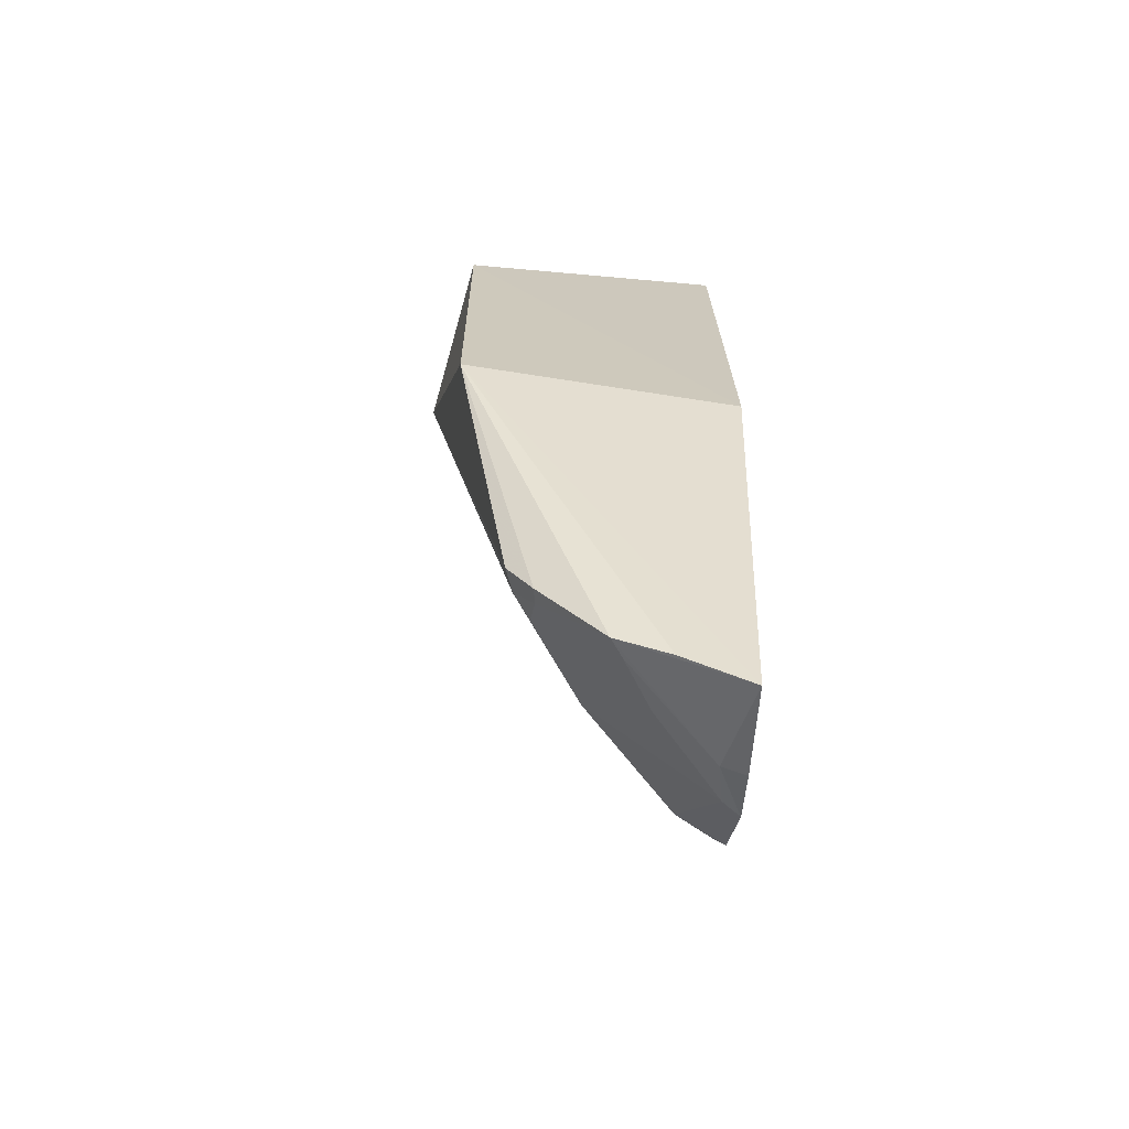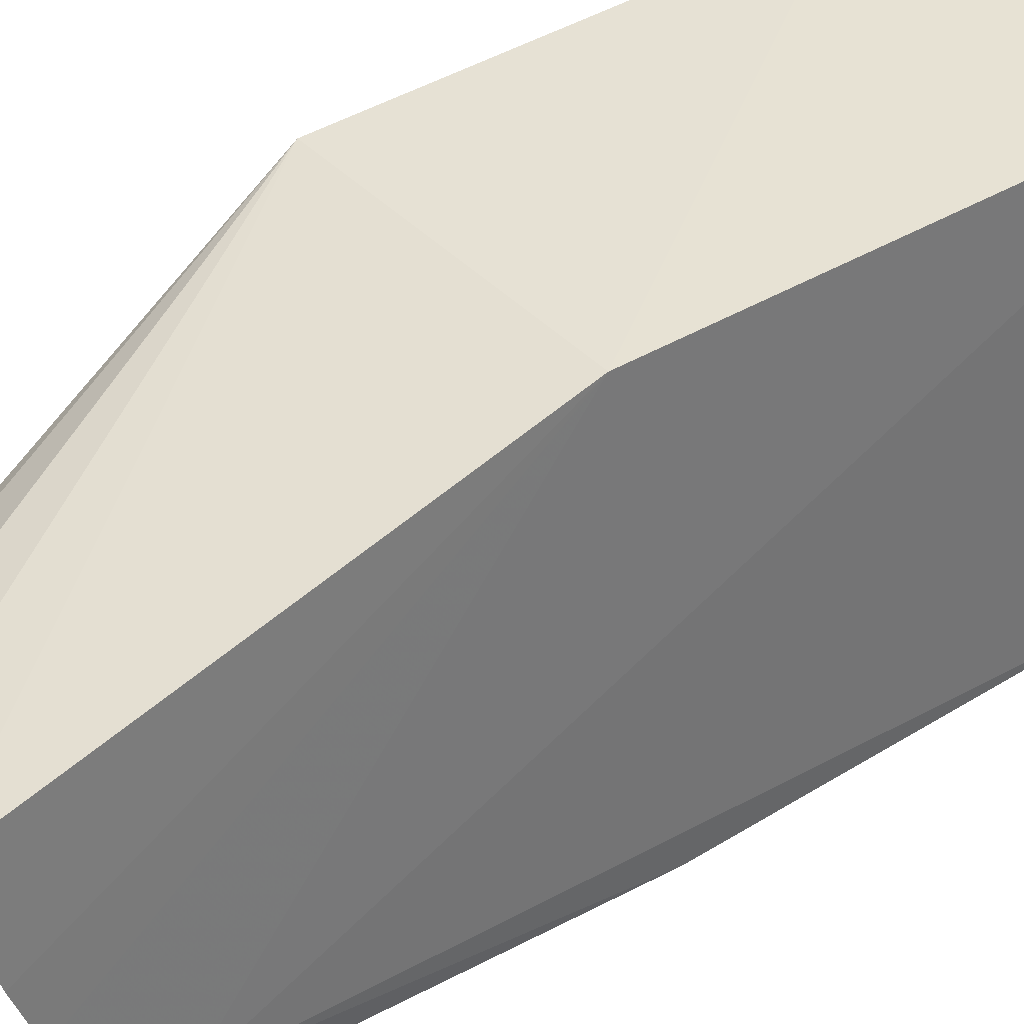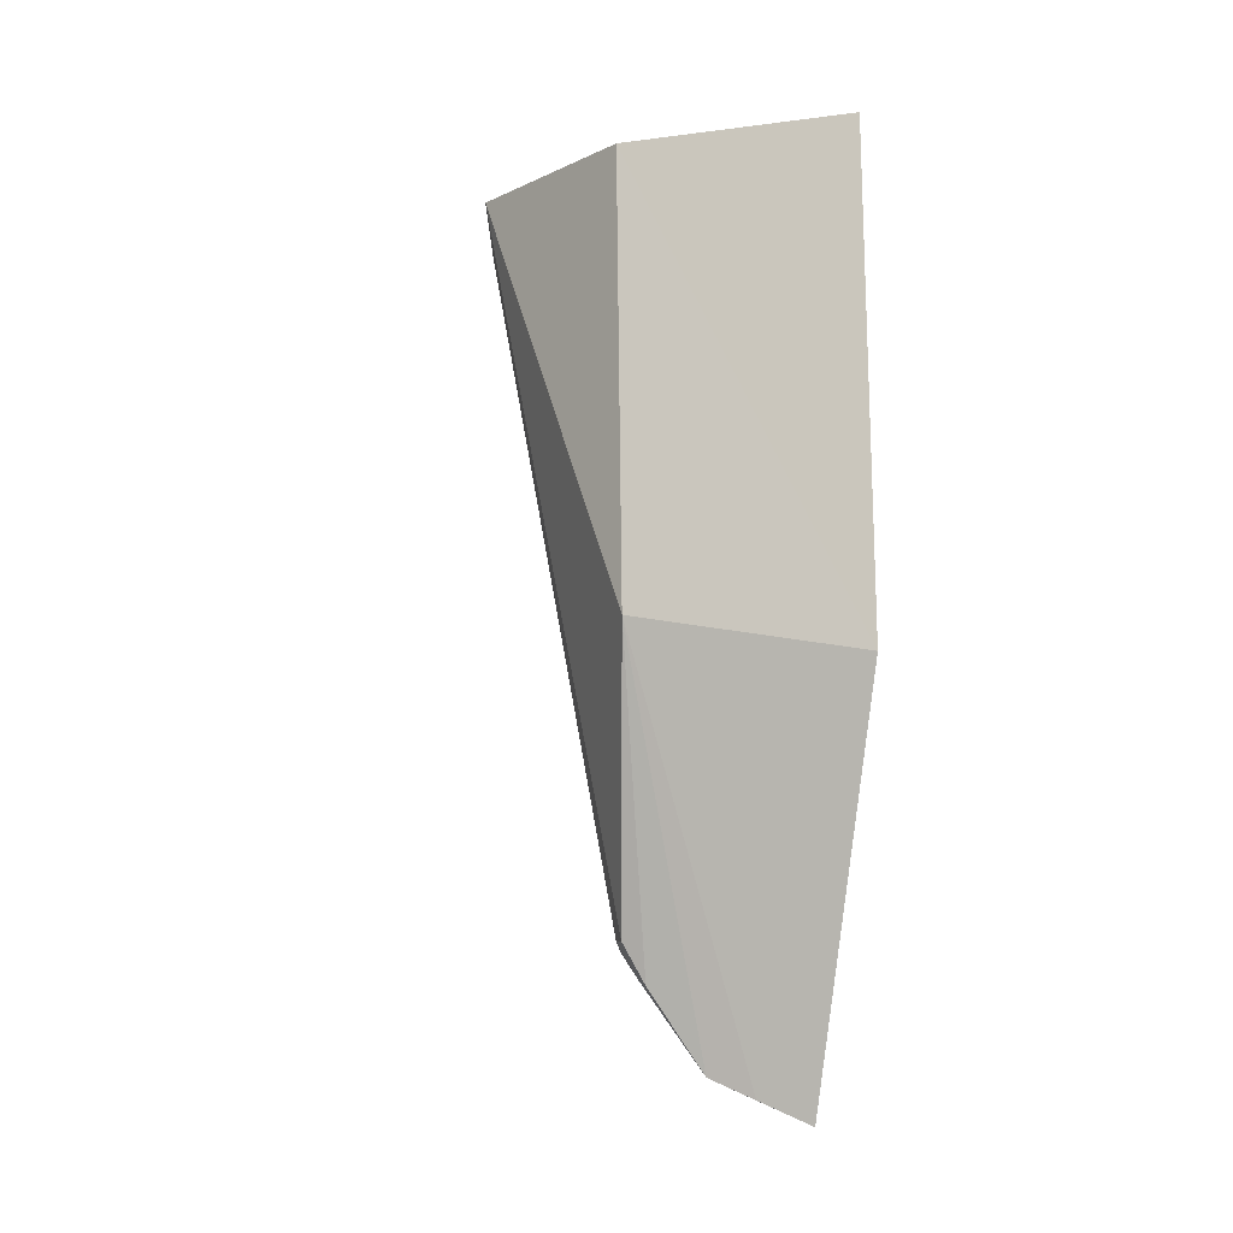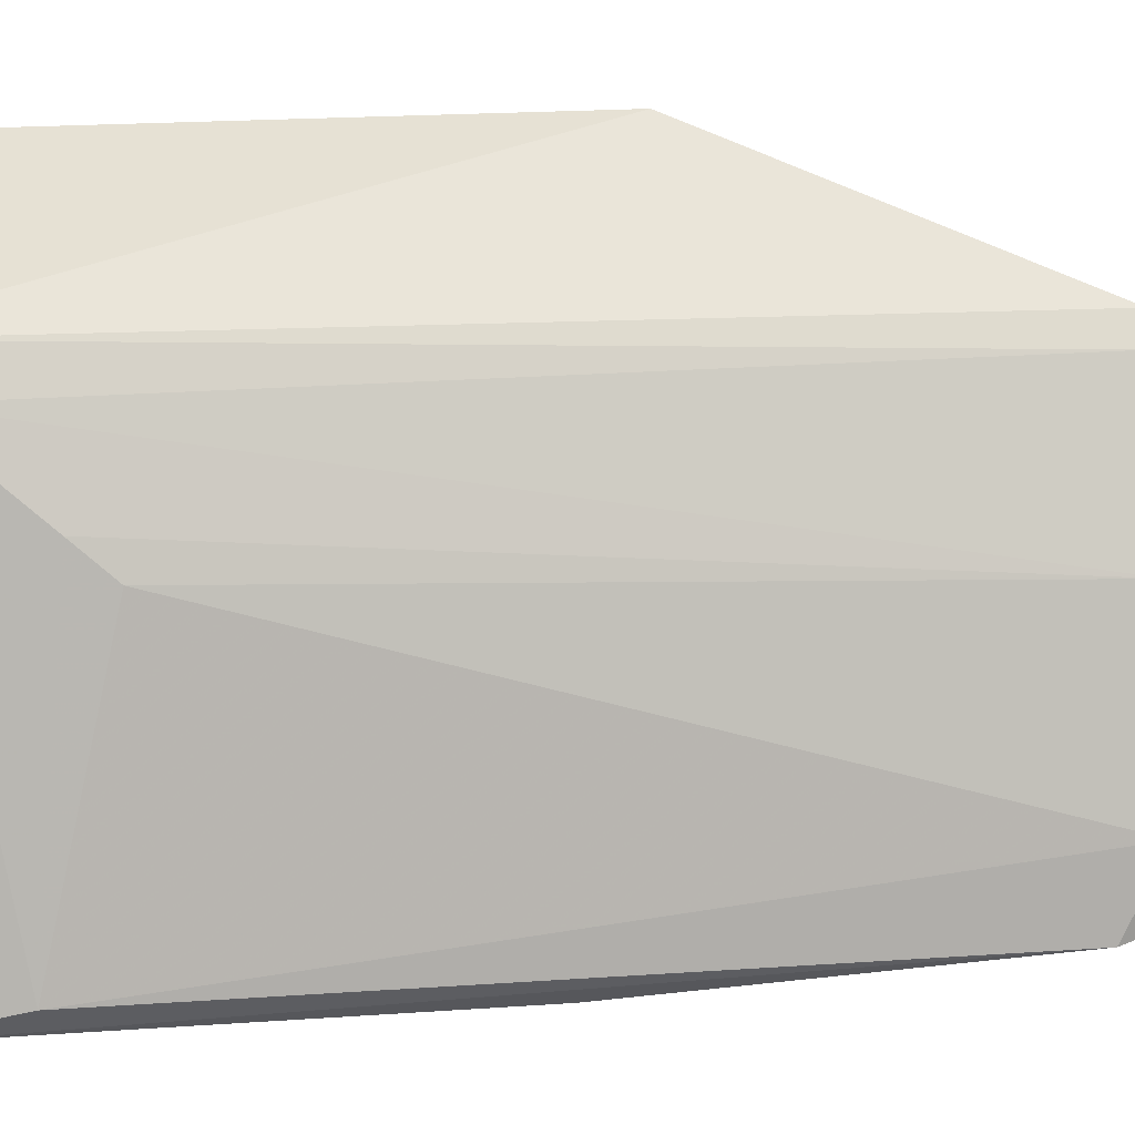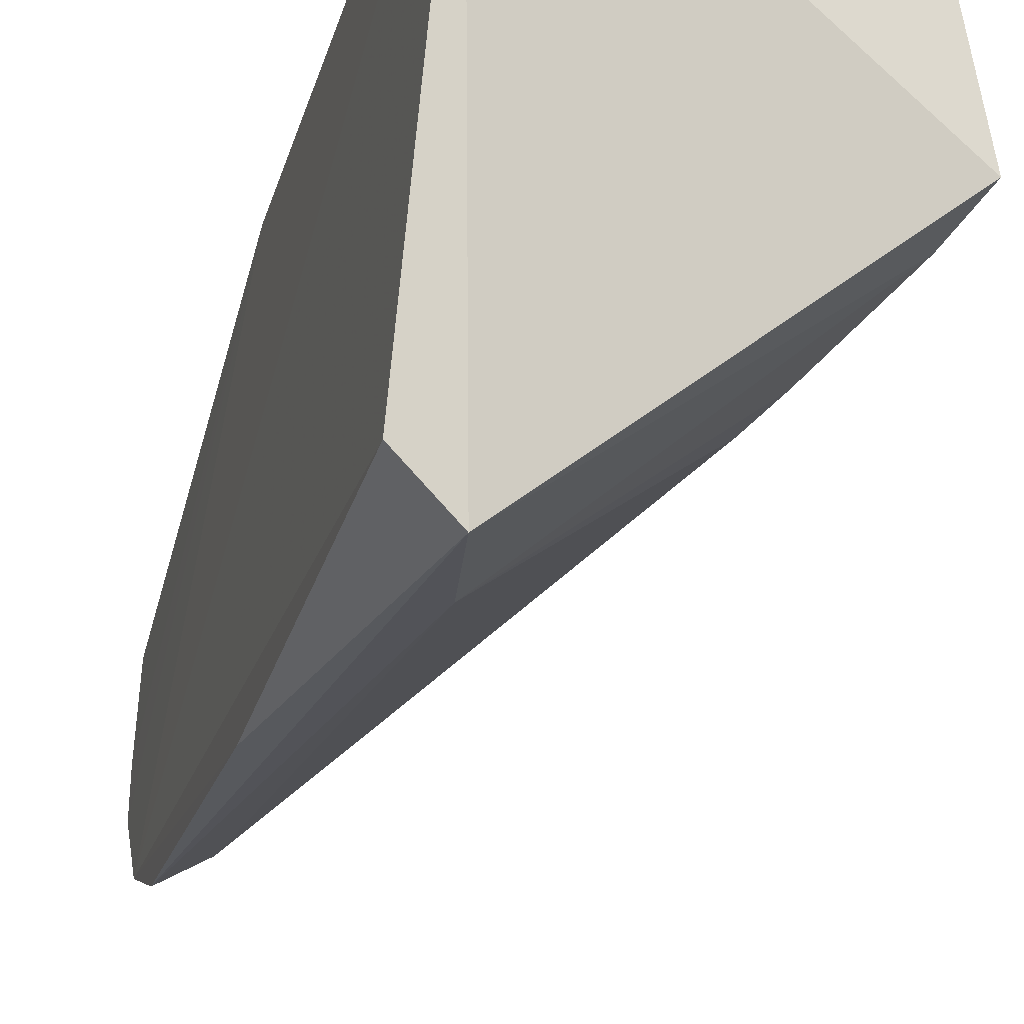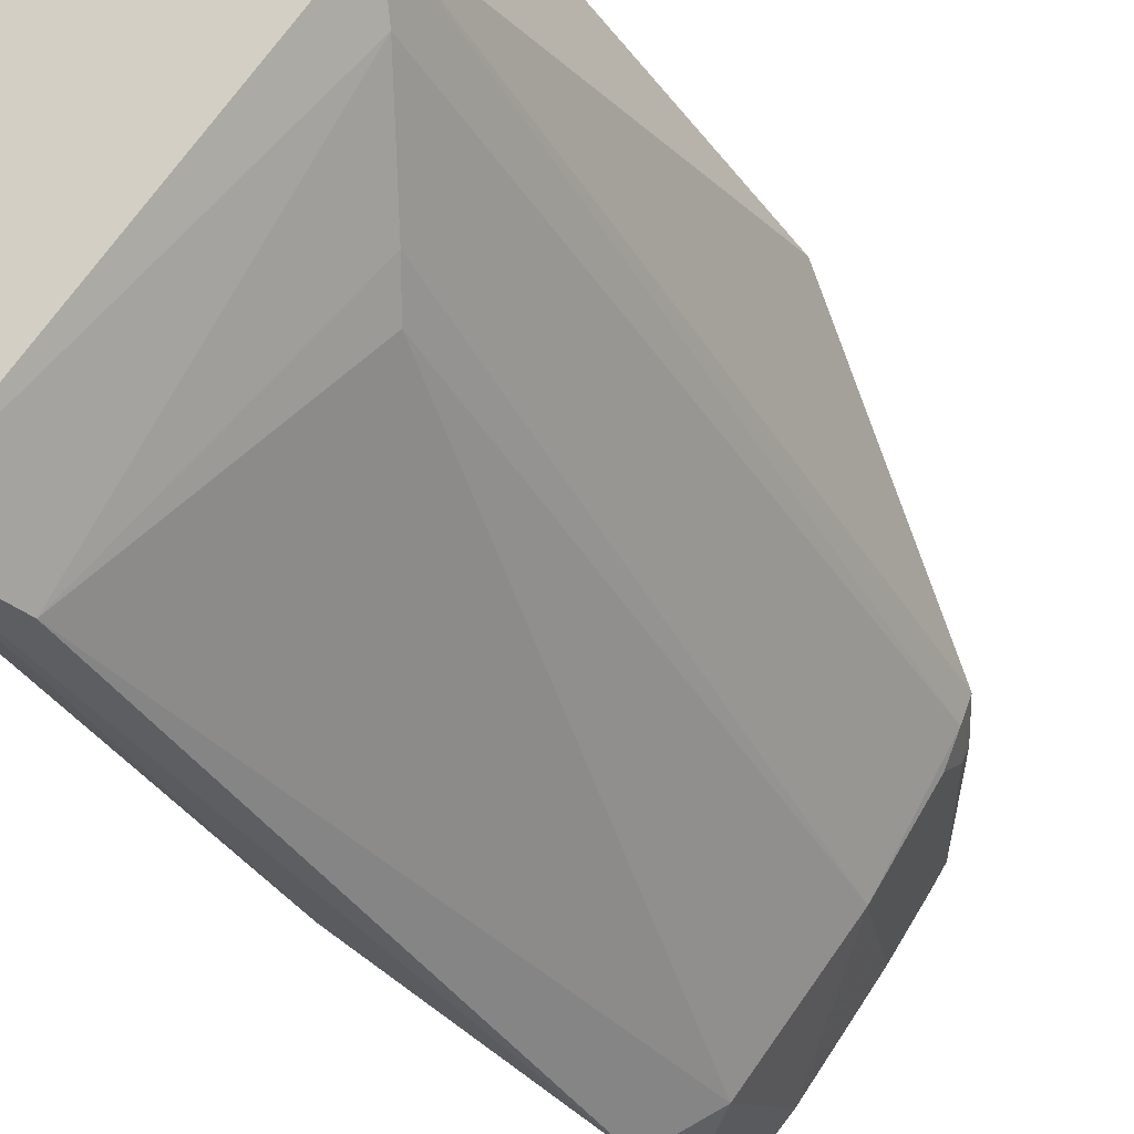
<metadata>
{"format":"obj","ext":"obj","renderer":"f3d","projection":"perspective","resolution":1024,"background":"white","views":[{"elev":-68.3,"azim":172.2,"up":"+Z"},{"elev":38.3,"azim":-128.5,"up":"+Y"},{"elev":-11.8,"azim":147.4,"up":"+Z"},{"elev":-41.6,"azim":92.6,"up":"+Y"},{"elev":-27.7,"azim":-14.6,"up":"+Y"},{"elev":-45.8,"azim":36.0,"up":"+Y"}]}
</metadata>
<code>
v 0.2535 -0.3804 0.007736
v 0.3598 -0.192 -0.3852
v 0.4142 -0.2423 0.009605
v 0.2364 -0.1418 0.06711
v 0.2323 -0.2523 -0.4617
v 0.3991 -0.1351 0.007463
v 0.2544 -0.3173 -0.3877
v 0.2297 -0.3549 0.007298
v 0.2368 -0.137 -0.2348
v 0.3965 -0.1341 -0.2343
v 0.3117 -0.261 -0.3877
v 0.358 -0.292 -0.07592
v 0.2276 -0.3219 -0.4062
v 0.2366 -0.1975 -0.4768
v 0.3545 -0.205 -0.3848
v 0.2409 -0.274 -0.4496
v 0.401 -0.2567 -0.01359
v 0.2623 -0.3755 -0.04403
v 0.2294 -0.3546 -0.2036
v 0.3077 -0.1939 -0.4516
v 0.2305 -0.2802 -0.4516
v 0.3702 -0.2827 -0.05898
v 0.2288 -0.3387 -0.3702
v 0.277 -0.1936 -0.463
v 0.3451 -0.1922 -0.407
v 0.3434 -0.2014 -0.4039
v 0.2818 -0.231 -0.4486
v 0.2464 -0.2509 -0.4581
v 0.344 -0.2171 -0.3893
v 0.3005 -0.2034 -0.4516
f 1 3 4
f 6 4 3
f 8 1 4
f 9 4 6
f 10 6 3
f 10 3 2
f 10 9 6
f 12 7 11
f 13 8 4
f 13 4 9
f 14 5 9
f 14 9 10
f 15 2 3
f 16 11 7
f 17 3 1
f 17 15 3
f 17 11 15
f 18 7 12
f 18 17 1
f 19 1 8
f 19 8 13
f 21 13 9
f 21 9 5
f 21 16 7
f 21 7 13
f 22 12 11
f 22 11 17
f 22 18 12
f 22 17 18
f 23 13 7
f 23 7 18
f 23 19 13
f 23 18 1
f 23 1 19
f 24 20 14
f 24 14 10
f 24 10 20
f 25 20 10
f 25 10 2
f 26 11 20
f 26 20 25
f 26 25 2
f 26 2 15
f 27 20 11
f 27 11 16
f 28 5 14
f 28 14 20
f 28 21 5
f 28 27 16
f 28 16 21
f 29 26 15
f 29 15 11
f 29 11 26
f 30 28 20
f 30 20 27
f 30 27 28

</code>
